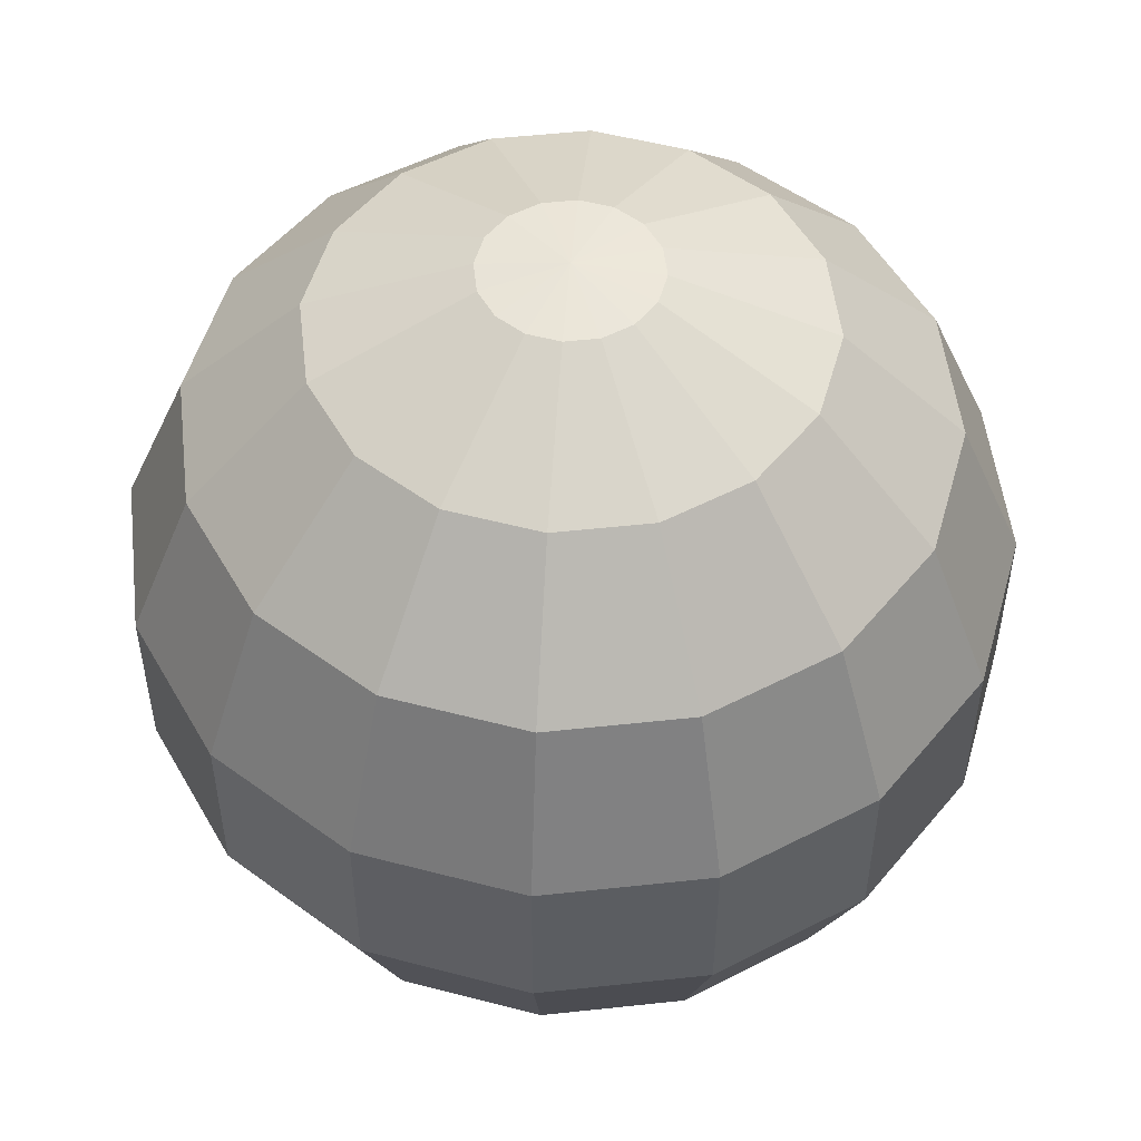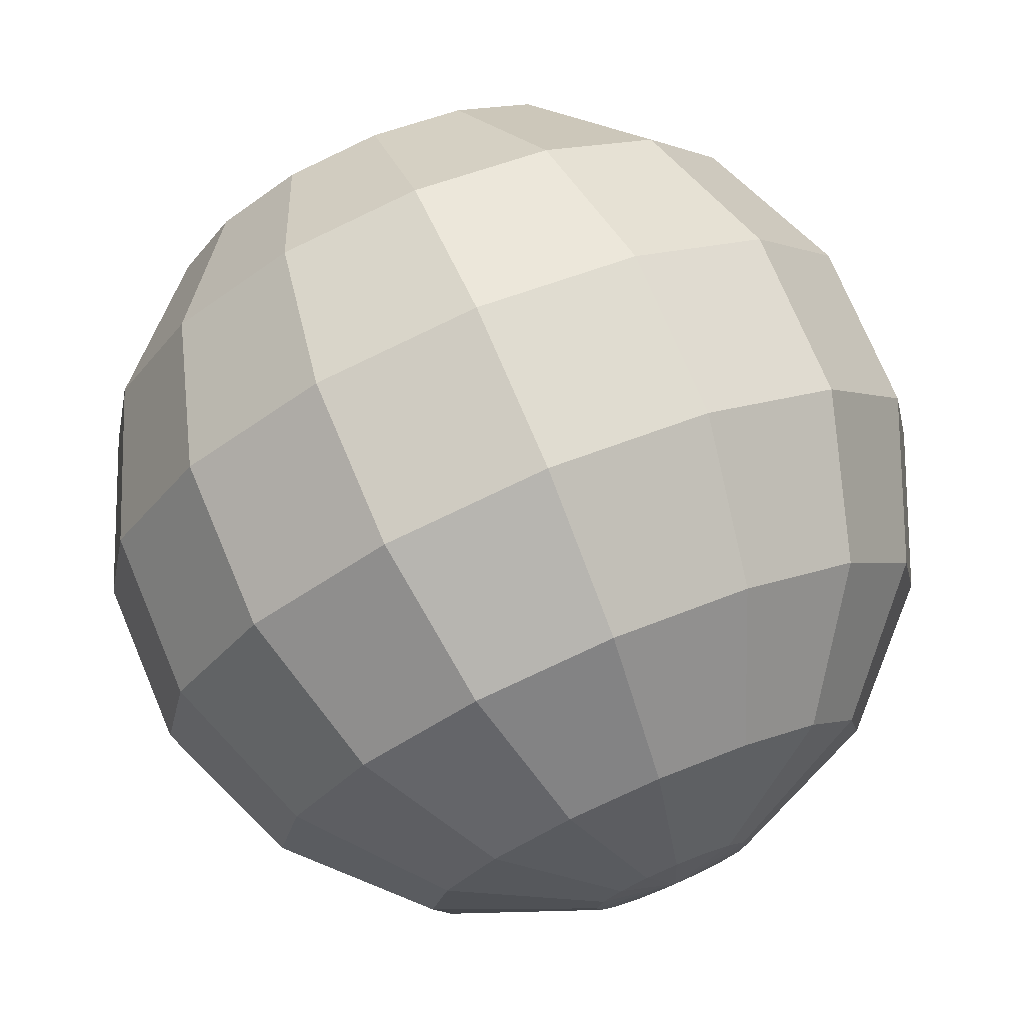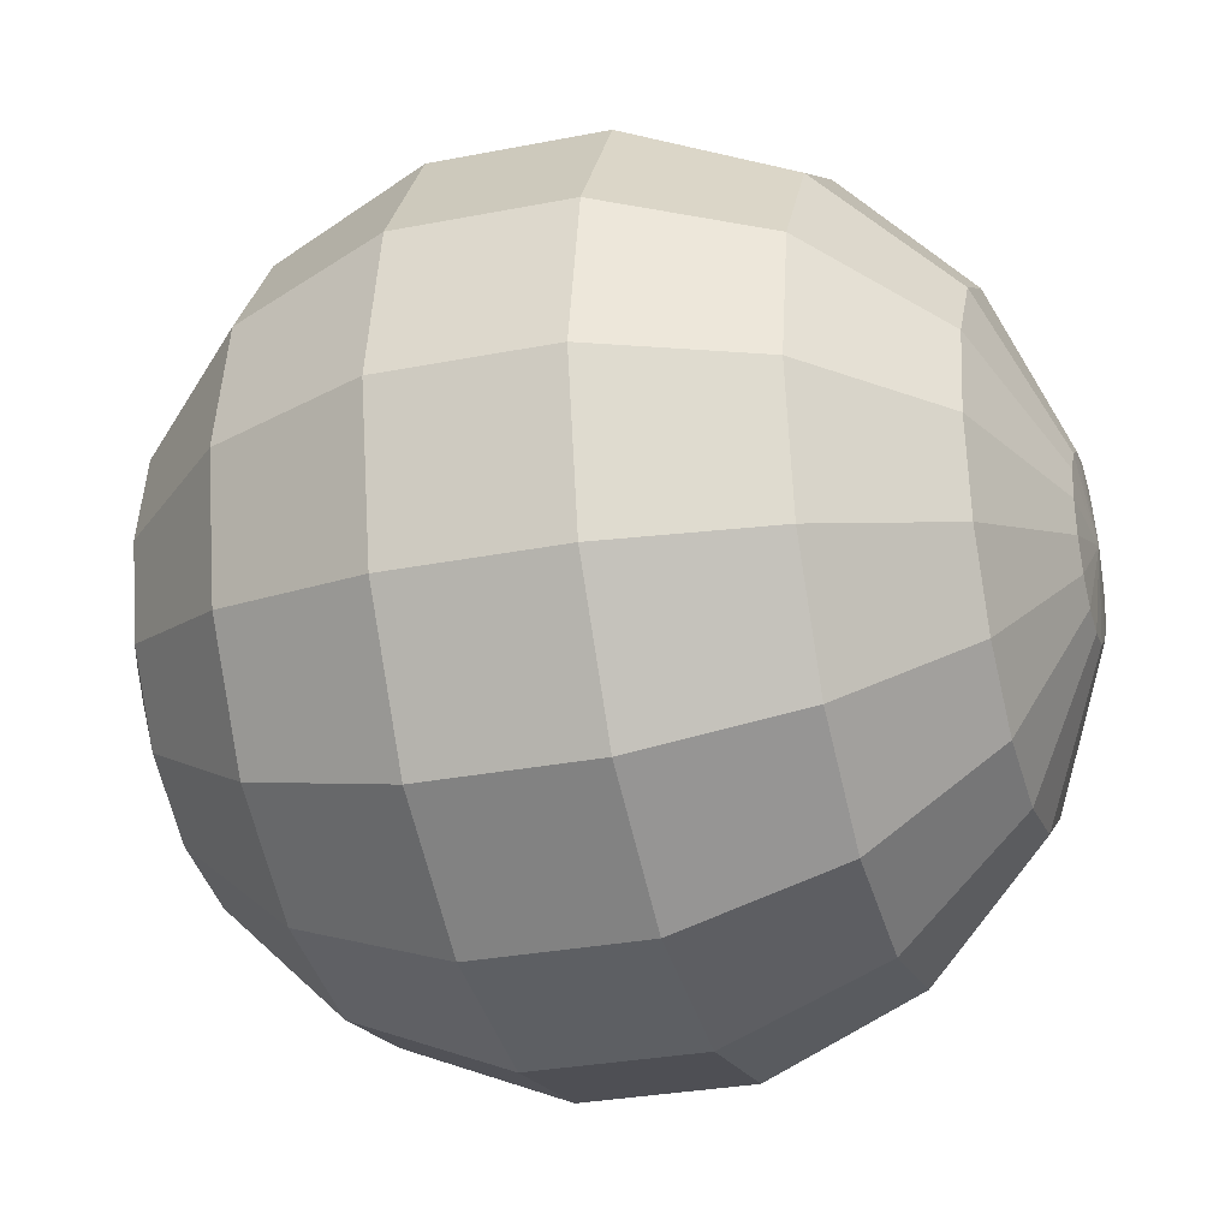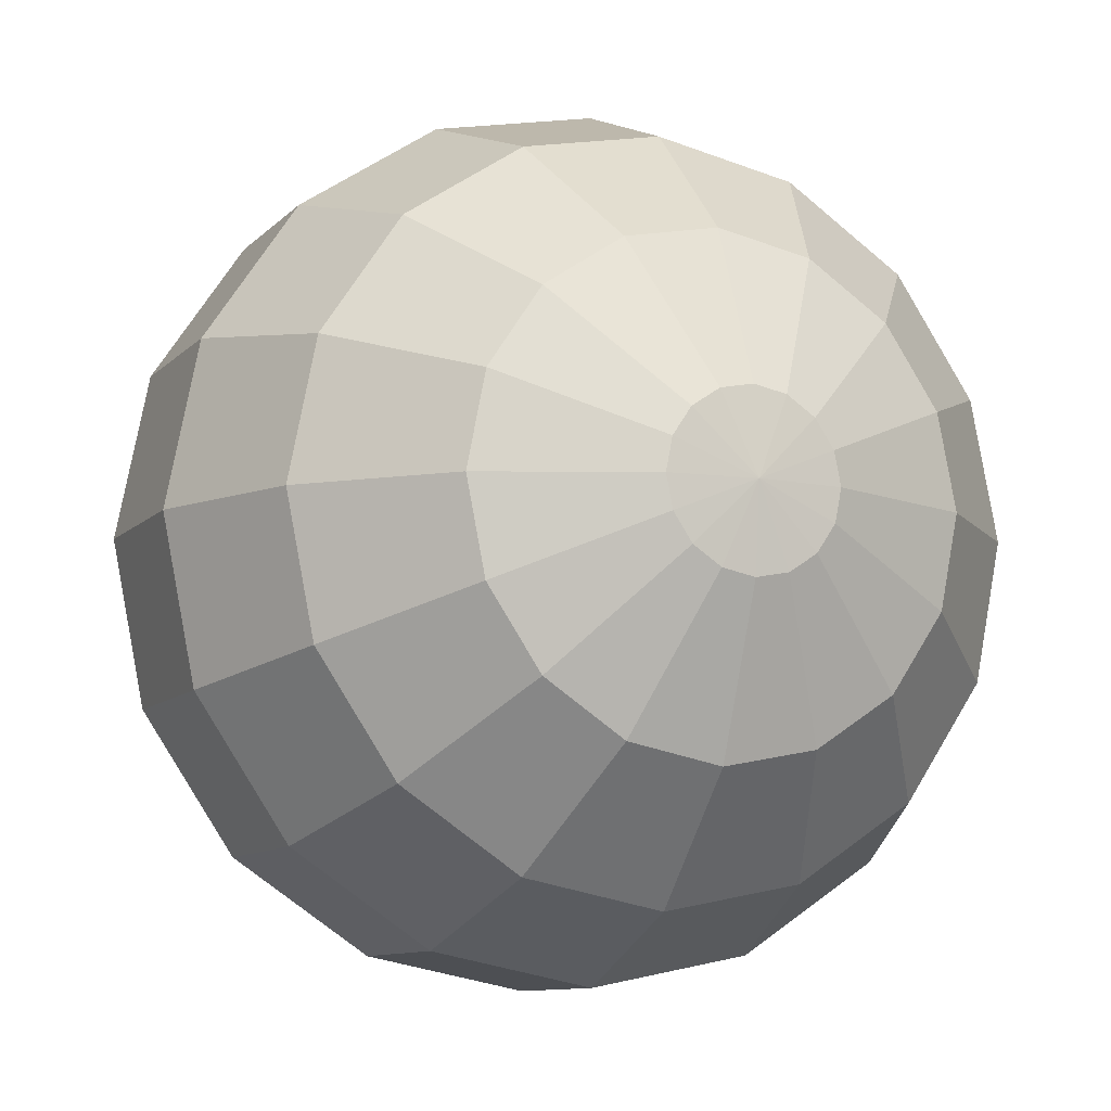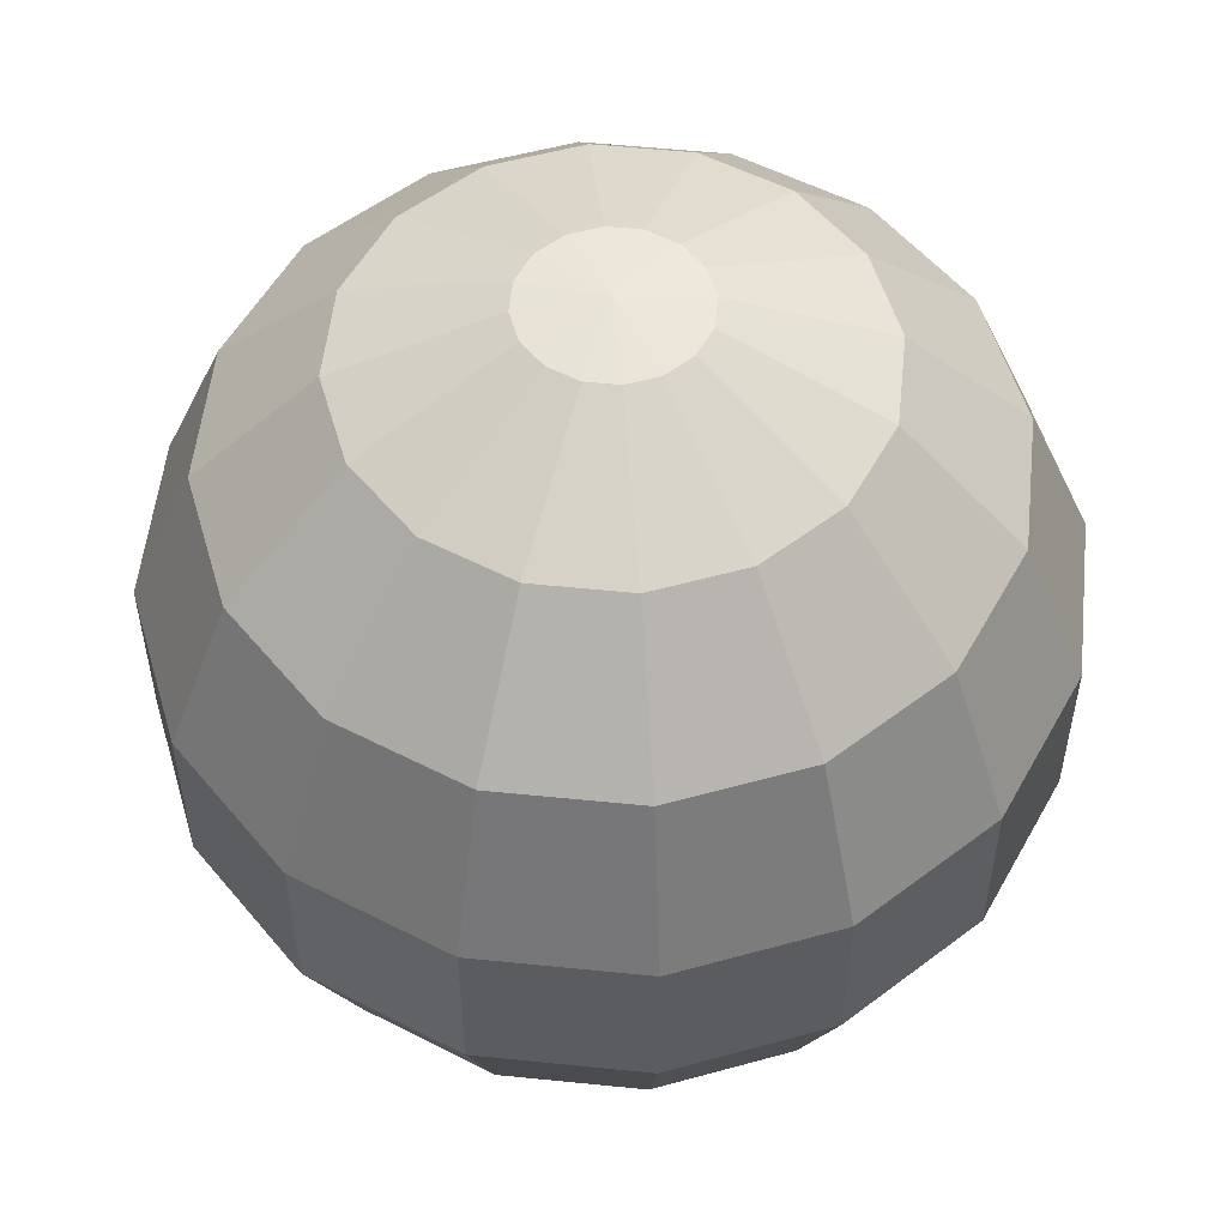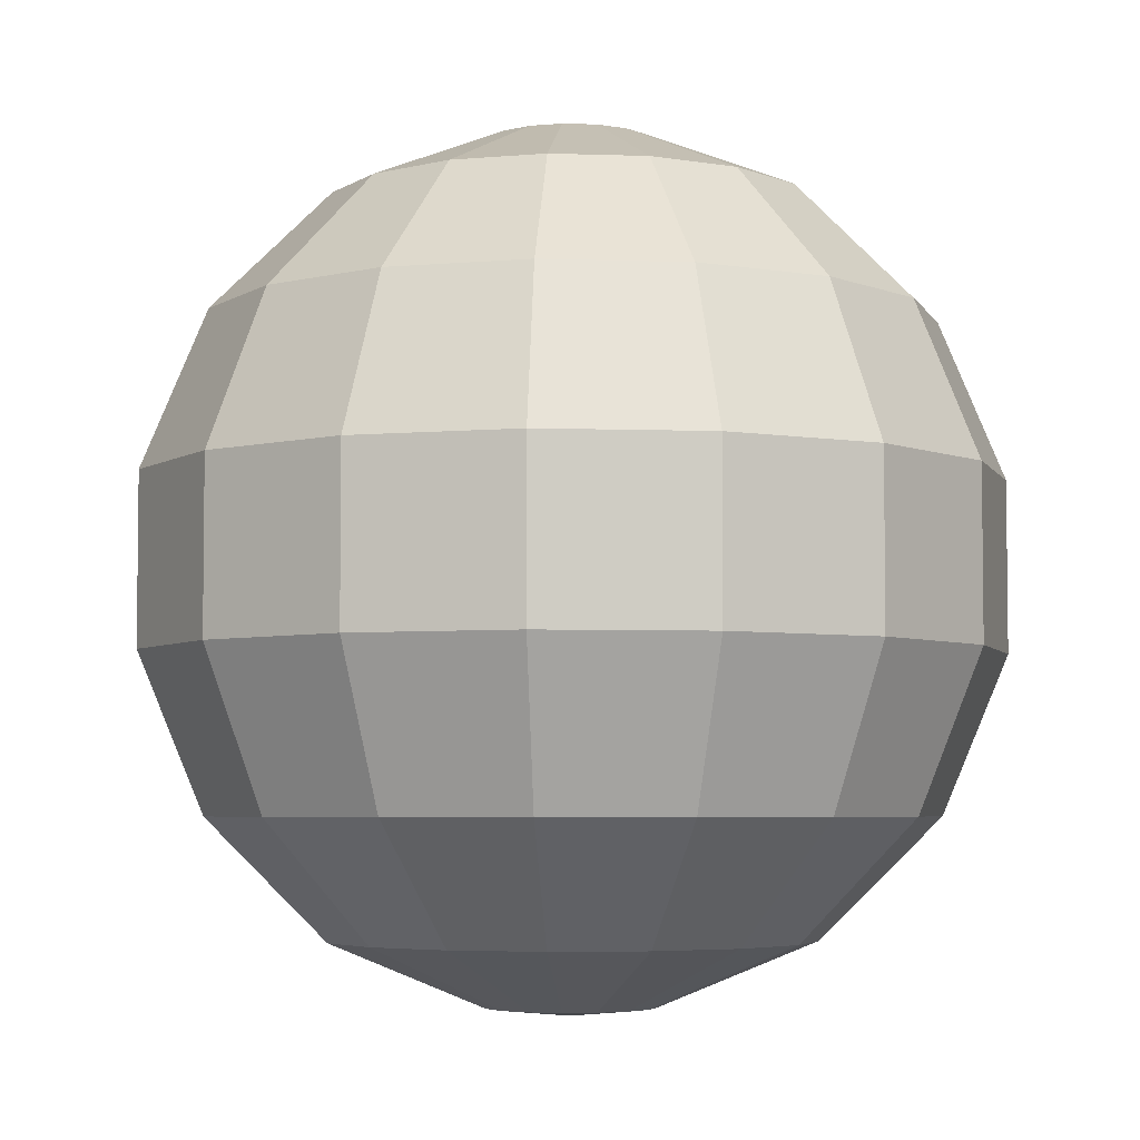
<metadata>
{"format":"obj","ext":"obj","renderer":"f3d","projection":"perspective","resolution":1024,"background":"white","views":[{"elev":52.2,"azim":-40.4,"up":"+Y"},{"elev":74.3,"azim":157.1,"up":"+Z"},{"elev":-29.5,"azim":-73.8,"up":"+Z"},{"elev":-9.6,"azim":156.3,"up":"+Z"},{"elev":54.3,"azim":-162.6,"up":"+Y"},{"elev":-4.7,"azim":-107.6,"up":"+Y"}]}
</metadata>
<code>
o Esfera
v 0 0.9808 -0.1951
v 0 0.8315 -0.5556
v 0 0.5556 -0.8315
v 0 0.1951 -0.9808
v 0 -0.5556 -0.8315
v 0 -0.8315 -0.5556
v 0.07466 0.9808 -0.1802
v 0.2126 0.8315 -0.5133
v 0.3182 0.5556 -0.7682
v 0.3753 0.1951 -0.9061
v 0.3753 -0.1951 -0.9061
v 0.3182 -0.5556 -0.7682
v 0.2126 -0.8315 -0.5133
v 0.07466 -0.9808 -0.1802
v 0.1379 0.9808 -0.1379
v 0.3928 0.8315 -0.3928
v 0.5879 0.5556 -0.5879
v 0.6935 0.1951 -0.6935
v 0.6935 -0.1951 -0.6935
v 0.5879 -0.5556 -0.5879
v 0.3928 -0.8315 -0.3928
v 0.1379 -0.9808 -0.1379
v 0.1802 0.9808 -0.07466
v 0.5133 0.8315 -0.2126
v 0.7682 0.5556 -0.3182
v 0.9061 0.1951 -0.3753
v 0.9061 -0.1951 -0.3753
v 0.7682 -0.5556 -0.3182
v 0.5133 -0.8315 -0.2126
v 0.1802 -0.9808 -0.07466
v 0.1951 0.9808 0
v 0.5556 0.8315 0
v 0.8315 0.5556 0
v 0.9808 0.1951 0
v 0.9808 -0.1951 0
v 0.8315 -0.5556 0
v 0.5556 -0.8315 0
v 0.1951 -0.9808 0
v 0.1802 0.9808 0.07466
v 0.5133 0.8315 0.2126
v 0.7682 0.5556 0.3182
v 0.9061 0.1951 0.3753
v 0.9061 -0.1951 0.3753
v 0.7682 -0.5556 0.3182
v 0.5133 -0.8315 0.2126
v 0.1802 -0.9808 0.07466
v 0.1379 0.9808 0.1379
v 0.3928 0.8315 0.3928
v 0.5879 0.5556 0.5879
v 0.6935 0.1951 0.6935
v 0.6935 -0.1951 0.6935
v 0.5879 -0.5556 0.5879
v 0.3928 -0.8315 0.3928
v 0.1379 -0.9808 0.1379
v 0.07466 0.9808 0.1802
v 0.2126 0.8315 0.5133
v 0.3182 0.5556 0.7682
v 0.3753 0.1951 0.9061
v 0.3753 -0.1951 0.9061
v 0.3182 -0.5556 0.7682
v 0.2126 -0.8315 0.5133
v 0.07466 -0.9808 0.1802
v 0 0.9808 0.1951
v -0 0.8315 0.5556
v -0 0.5556 0.8315
v -0 0.1951 0.9808
v -0 -0.1951 0.9808
v -0 -0.5556 0.8315
v -0 -0.8315 0.5556
v -0 -0.9808 0.1951
v -0.07466 0.9808 0.1802
v -0.2126 0.8315 0.5133
v -0.3182 0.5556 0.7682
v -0.3753 0.1951 0.9061
v -0.3753 -0.1951 0.9061
v -0.3182 -0.5556 0.7682
v -0.2126 -0.8315 0.5133
v -0.07466 -0.9808 0.1802
v -0.1379 0.9808 0.1379
v -0.3928 0.8315 0.3928
v -0.5879 0.5556 0.5879
v -0.6935 0.1951 0.6935
v -0.6935 -0.1951 0.6935
v -0.5879 -0.5556 0.5879
v -0.3928 -0.8315 0.3928
v -0.1379 -0.9808 0.1379
v -0 1 0
v -0.1802 0.9808 0.07466
v -0.5133 0.8315 0.2126
v -0.7682 0.5556 0.3182
v -0.9061 0.1951 0.3753
v -0.9061 -0.1951 0.3753
v -0.7682 -0.5556 0.3182
v -0.5133 -0.8315 0.2126
v -0.1802 -0.9808 0.07466
v -0.1951 0.9808 0
v -0.5556 0.8315 -0
v -0.8315 0.5556 0
v -0.9808 0.1951 -0
v -0.9808 -0.1951 -0
v -0.8315 -0.5556 0
v -0.5556 -0.8315 -0
v -0.1951 -0.9808 0
v -0.1802 0.9808 -0.07466
v -0.5133 0.8315 -0.2126
v -0.7682 0.5556 -0.3182
v -0.9061 0.1951 -0.3753
v -0.9061 -0.1951 -0.3753
v -0.7682 -0.5556 -0.3182
v -0.5133 -0.8315 -0.2126
v -0.1802 -0.9808 -0.07466
v -0.1379 0.9808 -0.1379
v -0.3928 0.8315 -0.3928
v -0.5879 0.5556 -0.5879
v -0.6935 0.1951 -0.6935
v -0.6935 -0.1951 -0.6935
v -0.5879 -0.5556 -0.5879
v -0.3928 -0.8315 -0.3928
v -0.1379 -0.9808 -0.1379
v -0.07466 0.9808 -0.1802
v -0.2126 0.8315 -0.5133
v -0.3182 0.5556 -0.7682
v -0.3753 0.1951 -0.9061
v -0.3753 -0.1951 -0.9061
v -0.3182 -0.5556 -0.7682
v -0.2126 -0.8315 -0.5133
v -0.07466 -0.9808 -0.1802
v 0 -0.1951 -0.9808
v 0 -0.9808 -0.1951
v 0 -1 0
f 10 4 3 9
f 121 2 3 122
f 8 2 1 7
f 19 11 10 18
f 125 5 6 126
f 9 3 2 8
f 13 6 5 12
f 20 12 11 19
f 24 16 15 23
f 87 15 7
f 22 14 13 21
f 12 5 128 11
f 16 8 7 15
f 130 129 14
f 17 9 8 16
f 27 19 18 26
f 21 13 12 20
f 35 27 26 34
f 29 21 20 28
f 28 20 19 27
f 25 17 16 24
f 32 24 23 31
f 34 26 25 33
f 87 23 15
f 30 22 21 29
f 130 14 22
f 37 29 28 36
f 36 28 27 35
f 33 25 24 32
f 43 35 34 42
f 40 32 31 39
f 87 31 23
f 38 30 29 37
f 42 34 33 41
f 130 22 30
f 45 37 36 44
f 44 36 35 43
f 41 33 32 40
f 51 43 42 50
f 46 38 37 45
f 87 39 31
f 50 42 41 49
f 130 30 38
f 48 40 39 47
f 53 45 44 52
f 52 44 43 51
f 49 41 40 48
f 59 51 50 58
f 54 46 45 53
f 58 50 49 57
f 87 47 39
f 130 38 46
f 56 48 47 55
f 61 53 52 60
f 60 52 51 59
f 57 49 48 56
f 67 59 58 66
f 66 58 57 65
f 130 46 54
f 87 55 47
f 64 56 55 63
f 62 54 53 61
f 68 60 59 67
f 65 57 56 64
f 75 67 66 74
f 69 61 60 68
f 87 63 55
f 130 54 62
f 72 64 63 71
f 70 62 61 69
f 74 66 65 73
f 73 65 64 72
f 83 75 74 82
f 77 69 68 76
f 87 71 63
f 130 62 70
f 80 72 71 79
f 76 68 67 75
f 82 74 73 81
f 78 70 69 77
f 81 73 72 80
f 92 83 82 91
f 85 77 76 84
f 87 79 71
f 89 80 79 88
f 84 76 75 83
f 130 70 78
f 86 78 77 85
f 91 82 81 90
f 93 84 83 92
f 90 81 80 89
f 100 92 91 99
f 94 85 84 93
f 97 89 88 96
f 130 78 86
f 95 86 85 94
f 99 91 90 98
f 87 88 79
f 101 93 92 100
f 98 90 89 97
f 108 100 99 107
f 130 86 95
f 105 97 96 104
f 103 95 94 102
f 107 99 98 106
f 102 94 93 101
f 87 96 88
f 106 98 97 105
f 116 108 107 115
f 109 101 100 108
f 130 95 103
f 114 106 105 113
f 111 103 102 110
f 115 107 106 114
f 110 102 101 109
f 113 105 104 112
f 87 104 96
f 124 116 115 123
f 118 110 109 117
f 117 109 108 116
f 122 114 113 121
f 119 111 110 118
f 123 115 114 122
f 121 113 112 120
f 87 112 104
f 130 103 111
f 128 124 123 4
f 126 118 117 125
f 125 117 116 124
f 127 119 118 126
f 87 120 112
f 130 111 119
f 130 127 129
f 5 125 124 128
f 87 1 120
f 129 127 126 6
f 130 119 127
f 122 3 4 123
f 26 18 17 25
f 14 129 6 13
f 18 10 9 17
f 121 120 1 2
f 87 7 1
f 11 128 4 10

</code>
